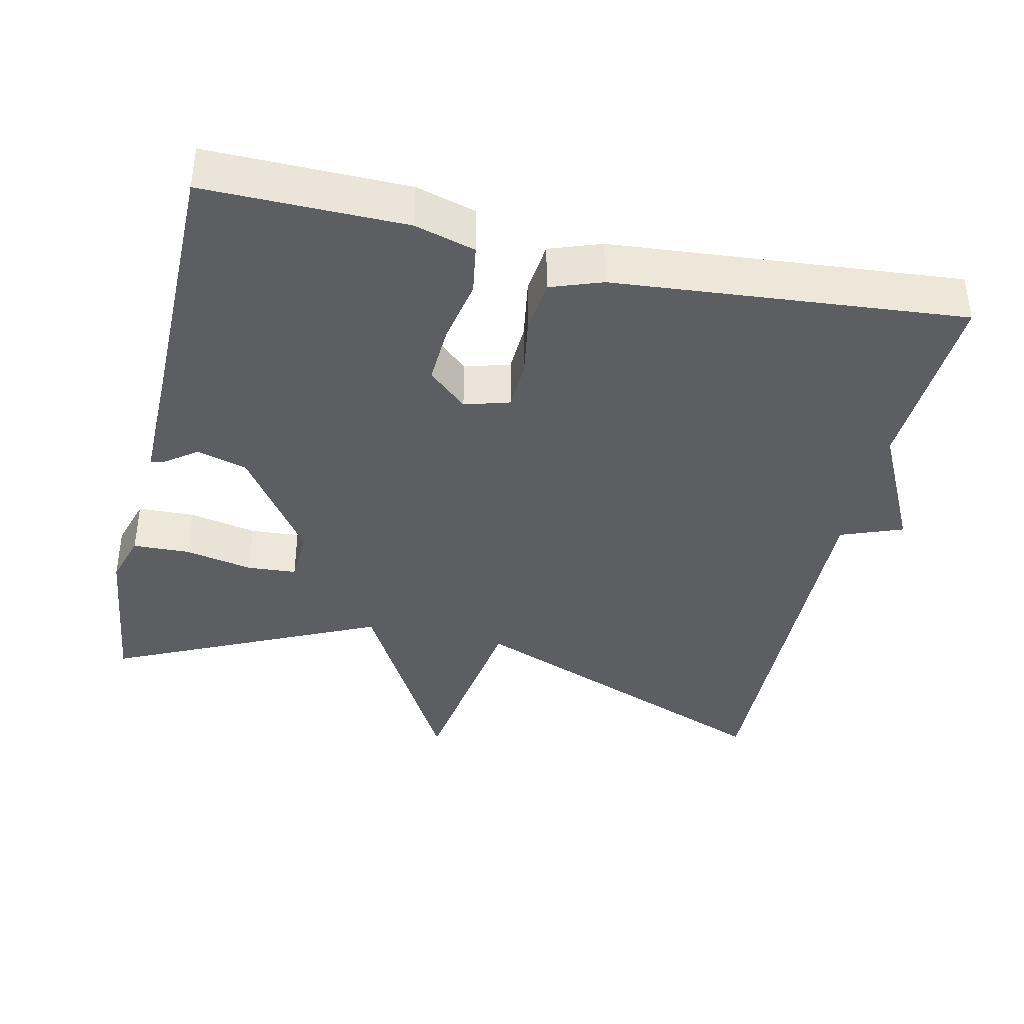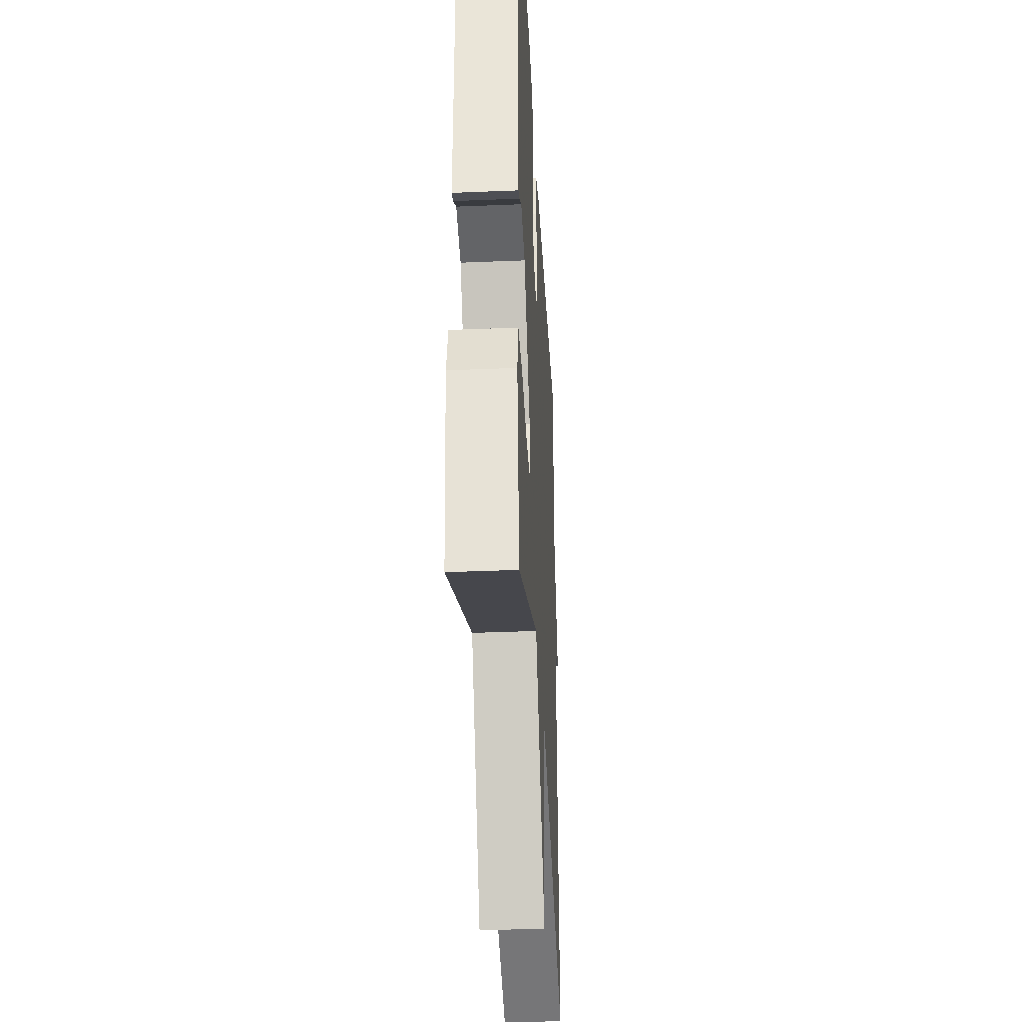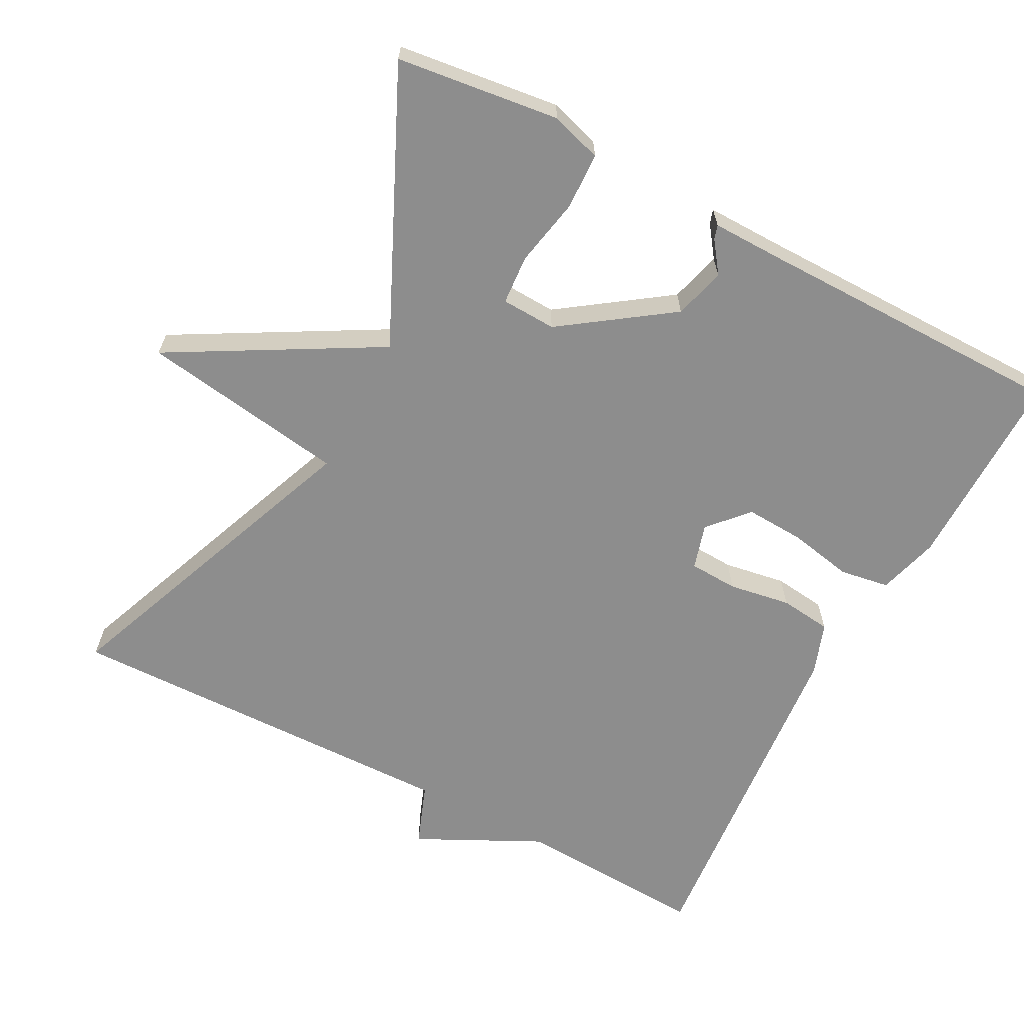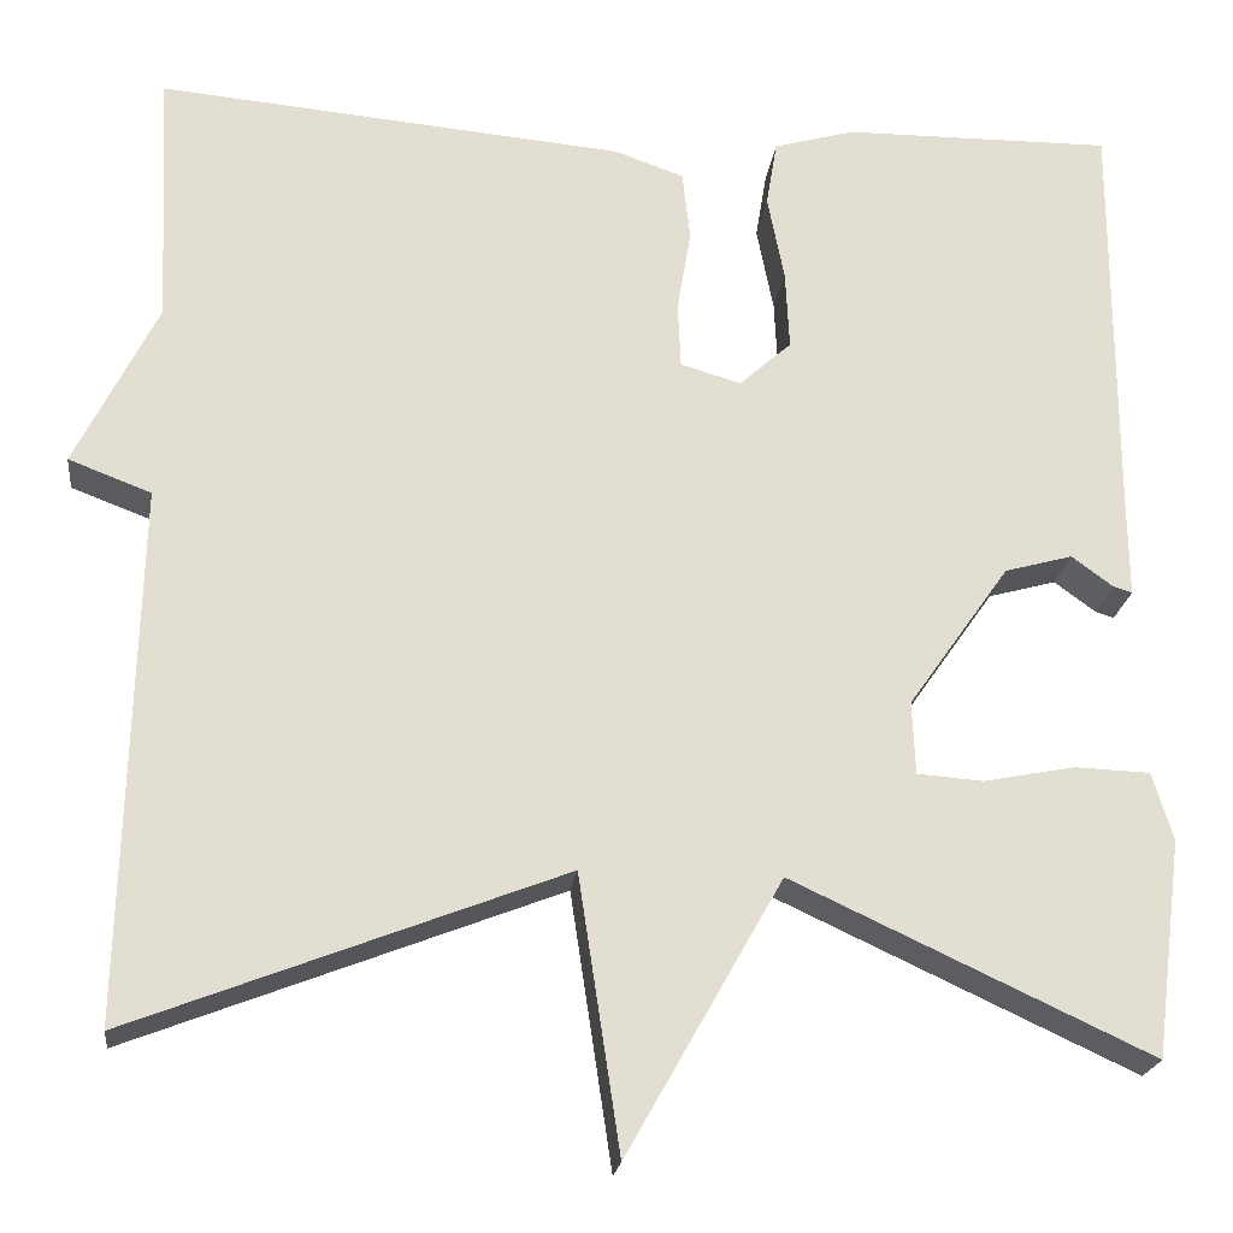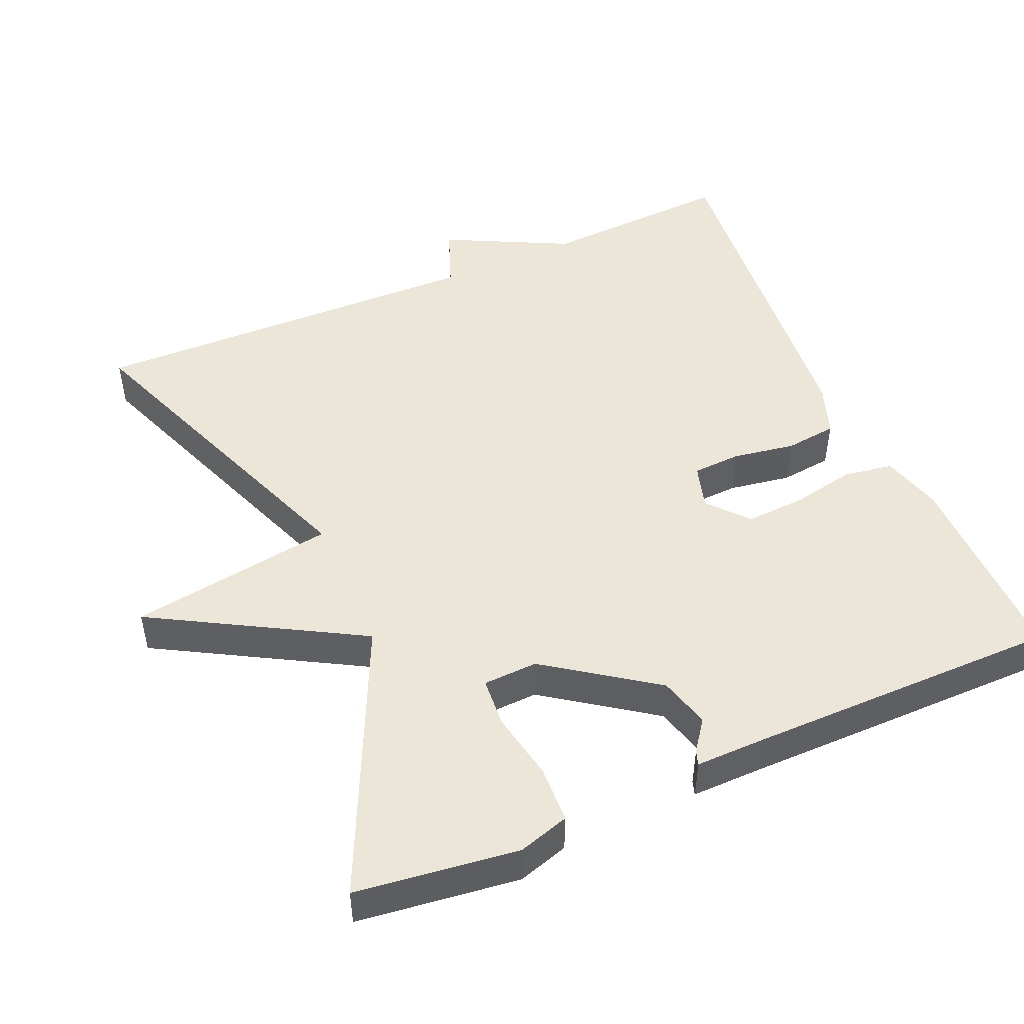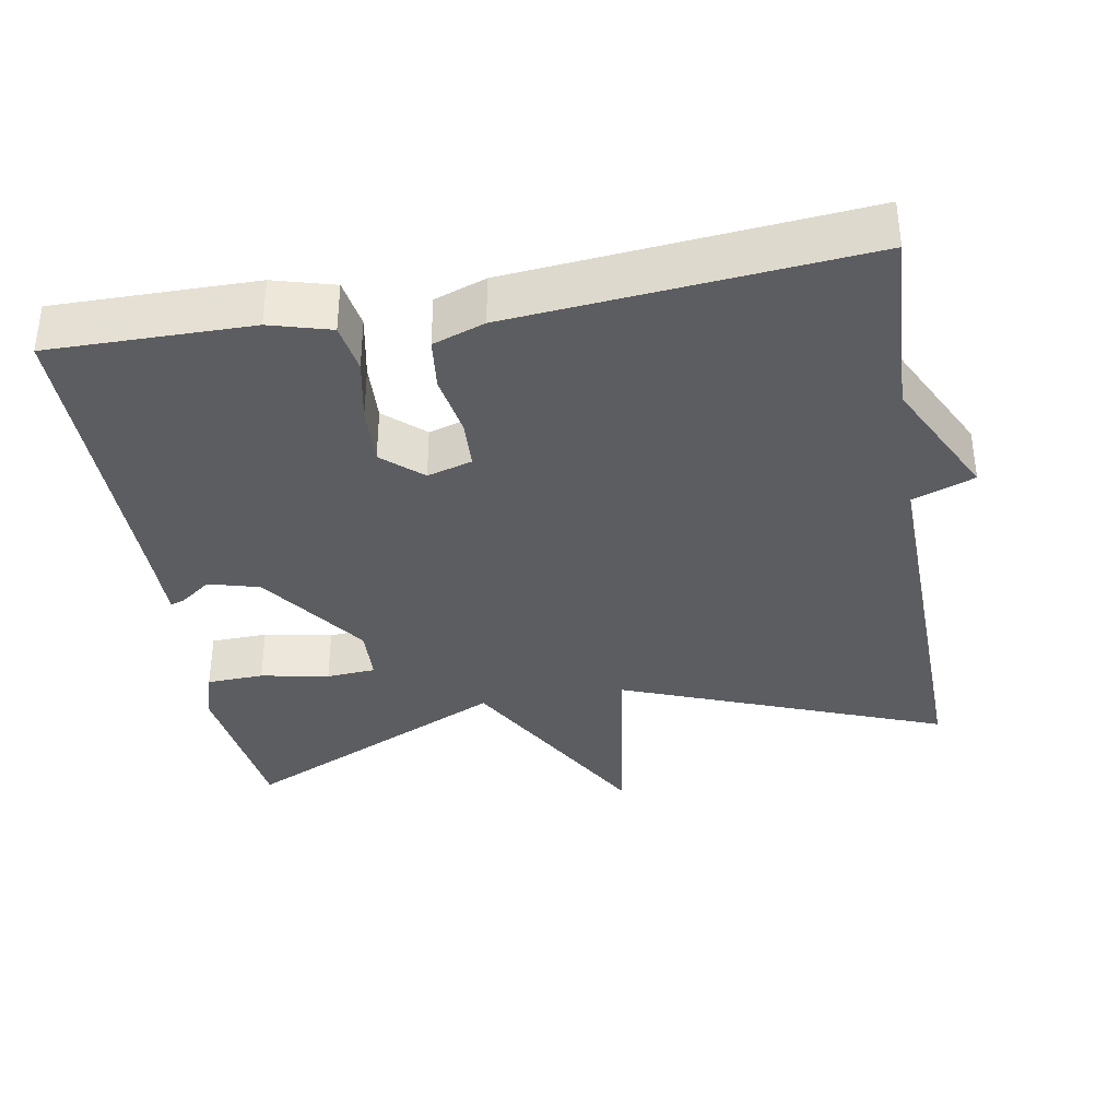
<metadata>
{"format":"obj","ext":"obj","renderer":"f3d","projection":"perspective","resolution":1024,"background":"white","views":[{"elev":-39.4,"azim":-12.8,"up":"+Y"},{"elev":-35.9,"azim":-86.9,"up":"+Z"},{"elev":-64.6,"azim":-118.0,"up":"+Y"},{"elev":-21.4,"azim":173.3,"up":"+Z"},{"elev":48.8,"azim":-113.5,"up":"+Y"},{"elev":-36.2,"azim":9.9,"up":"+Y"}]}
</metadata>
<code>
v -0.5 0.07 -0.5
v -0.528 0.07 -0.28
v -0.507 0.07 -0.211
v -0.43 0.07 -0.208
v -0.338 0.07 -0.226
v -0.271 0.07 -0.221
v -0.268 0.07 -0.147
v -0.371 0.07 -0.001
v -0.44 0.07 0.018
v -0.482 0.07 -0.013
v -0.501 0.07 -0.019
v -0.5 0.07 0.076
v -0.5 0.07 0.5
v -0.227 0.07 0.498
v -0.145 0.07 0.475
v -0.134 0.07 0.408
v -0.151 0.07 0.321
v -0.155 0.07 0.241
v -0.102 0.07 0.194
v -0.041 0.07 0.212
v -0.038 0.07 0.278
v -0.052 0.07 0.362
v -0.044 0.07 0.432
v 0.026 0.07 0.457
v 0.5 0.07 0.5
v 0.487 0.07 0.241
v 0.571 0.07 0.073
v 0.487 0.07 0.041
v 0.5 0.07 -0.5
v 0.063 0.07 -0.331
v 0.021 0.07 -0.61
v -0.137 0.07 -0.331
v -0.5 0 -0.5
v -0.528 0 -0.28
v -0.507 0 -0.211
v -0.43 0 -0.208
v -0.338 0 -0.226
v -0.271 0 -0.221
v -0.268 0 -0.147
v -0.371 0 -0.001
v -0.44 0 0.018
v -0.482 0 -0.013
v -0.501 0 -0.019
v -0.5 0 0.076
v -0.5 0 0.5
v -0.227 0 0.498
v -0.145 0 0.475
v -0.134 0 0.408
v -0.151 0 0.321
v -0.155 0 0.241
v -0.102 0 0.194
v -0.041 0 0.212
v -0.038 0 0.278
v -0.052 0 0.362
v -0.044 0 0.432
v 0.026 0 0.457
v 0.5 0 0.5
v 0.487 0 0.241
v 0.571 0 0.073
v 0.487 0 0.041
v 0.5 0 -0.5
v 0.063 0 -0.331
v 0.021 0 -0.61
v -0.137 0 -0.331
f 30 31 32
f 28 29 30
f 28 30 32
f 26 27 28
f 26 28 32 1
f 24 25 26
f 23 24 26
f 22 23 26
f 21 22 26
f 20 21 26
f 19 20 26
f 15 16 17
f 14 15 17
f 13 14 17
f 12 13 17
f 12 17 18
f 11 12 18
f 10 11 18
f 9 10 18
f 8 9 18 19
f 3 4 5
f 2 3 5
f 1 2 5
f 1 5 6
f 26 1 6
f 7 8 19 26
f 6 7 26
f 64 63 62
f 62 61 60
f 64 62 60
f 60 59 58
f 33 64 60 58
f 58 57 56
f 58 56 55
f 58 55 54
f 58 54 53
f 58 53 52
f 58 52 51
f 49 48 47
f 49 47 46
f 49 46 45
f 49 45 44
f 50 49 44
f 50 44 43
f 50 43 42
f 50 42 41
f 51 50 41 40
f 37 36 35
f 37 35 34
f 37 34 33
f 38 37 33
f 38 33 58
f 58 51 40 39
f 58 39 38
f 1 33 34 2
f 2 34 35 3
f 3 35 36 4
f 4 36 37 5
f 5 37 38 6
f 6 38 39 7
f 7 39 40 8
f 8 40 41 9
f 9 41 42 10
f 10 42 43 11
f 11 43 44 12
f 12 44 45 13
f 13 45 46 14
f 14 46 47 15
f 15 47 48 16
f 16 48 49 17
f 17 49 50 18
f 18 50 51 19
f 19 51 52 20
f 20 52 53 21
f 21 53 54 22
f 22 54 55 23
f 23 55 56 24
f 24 56 57 25
f 25 57 58 26
f 26 58 59 27
f 27 59 60 28
f 28 60 61 29
f 29 61 62 30
f 30 62 63 31
f 31 63 64 32
f 32 64 33 1

</code>
